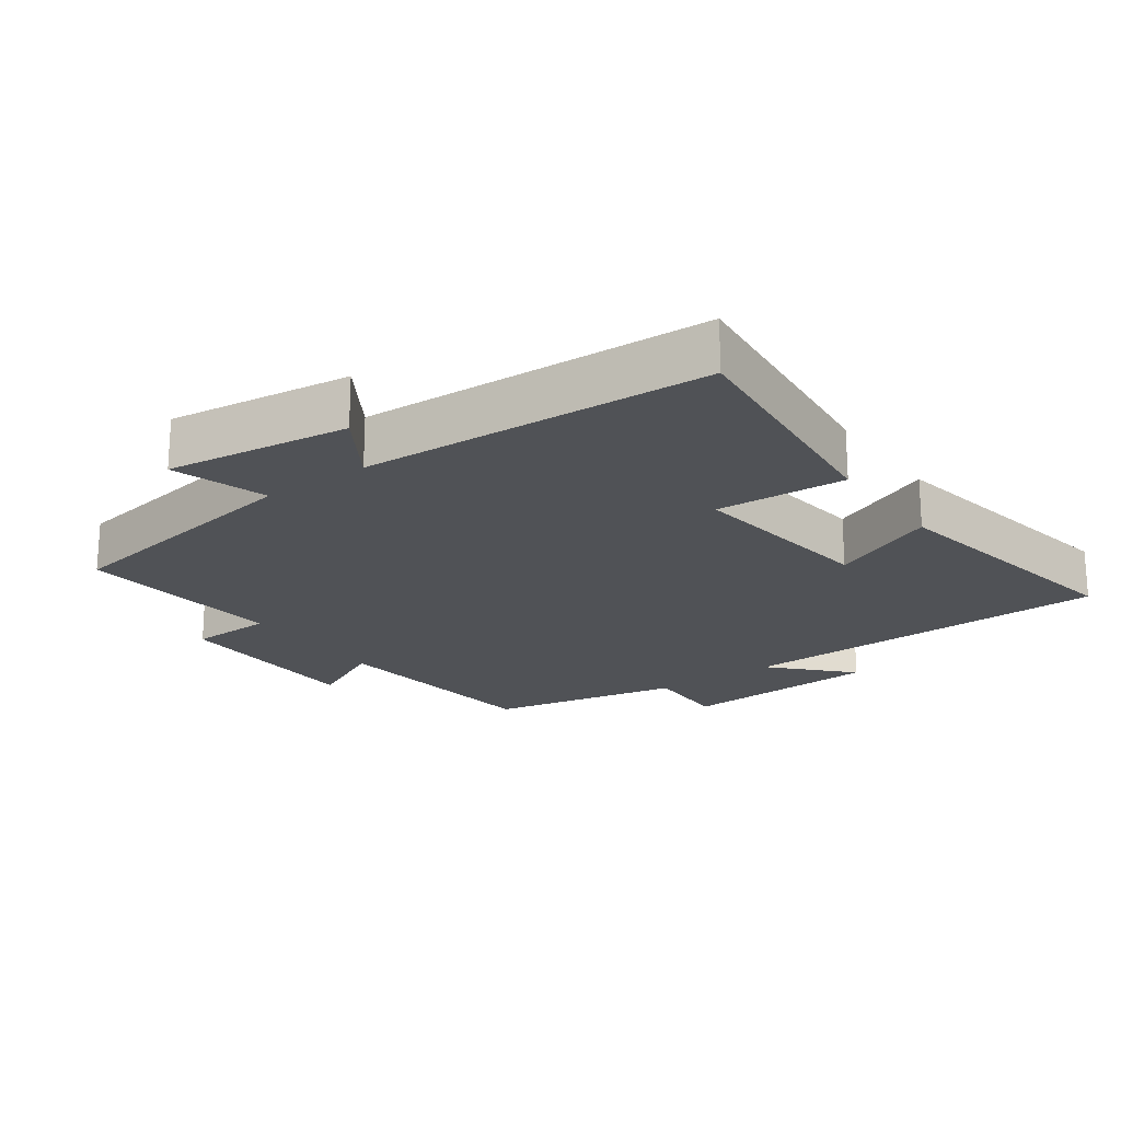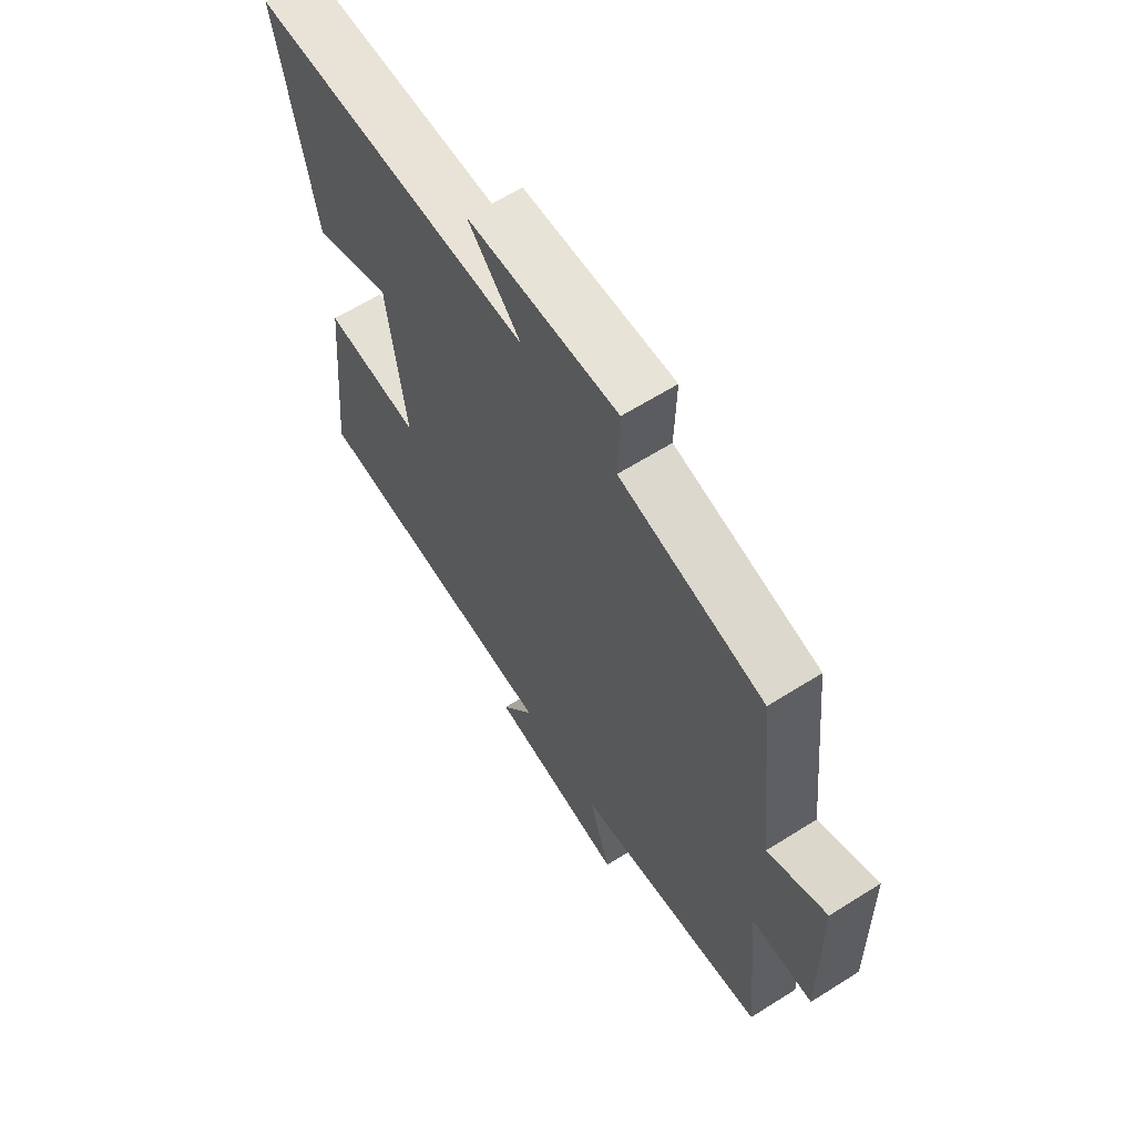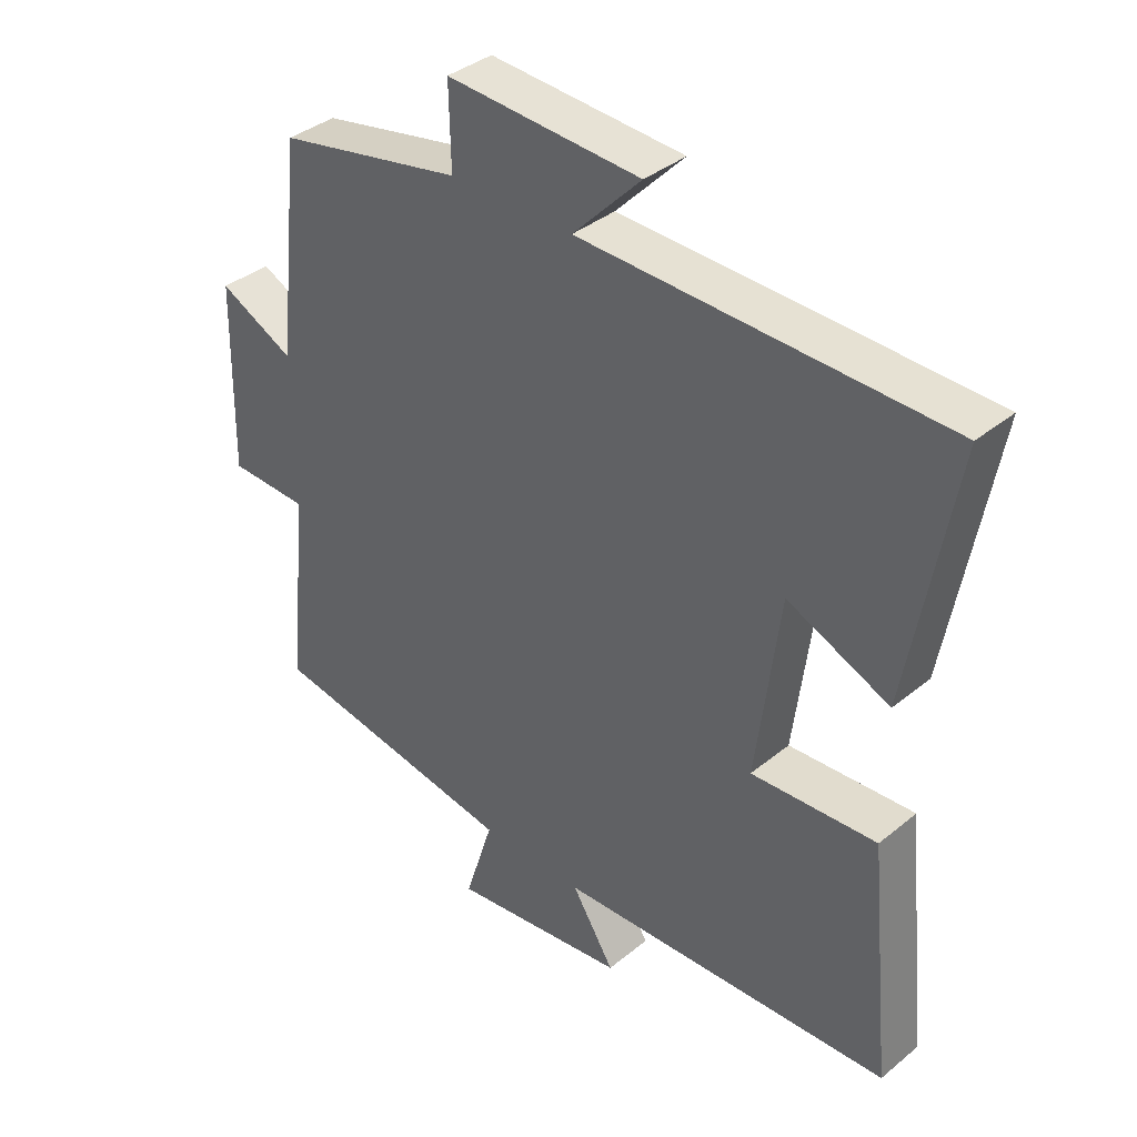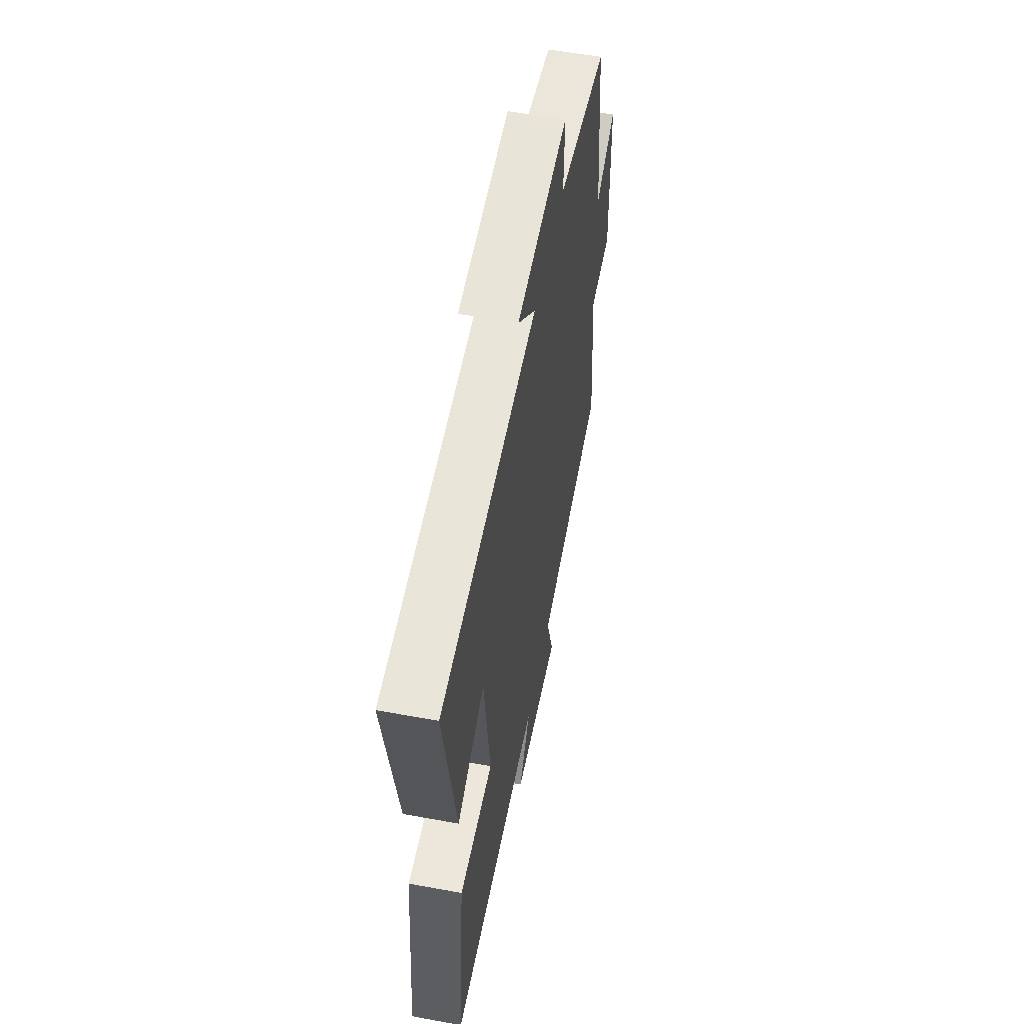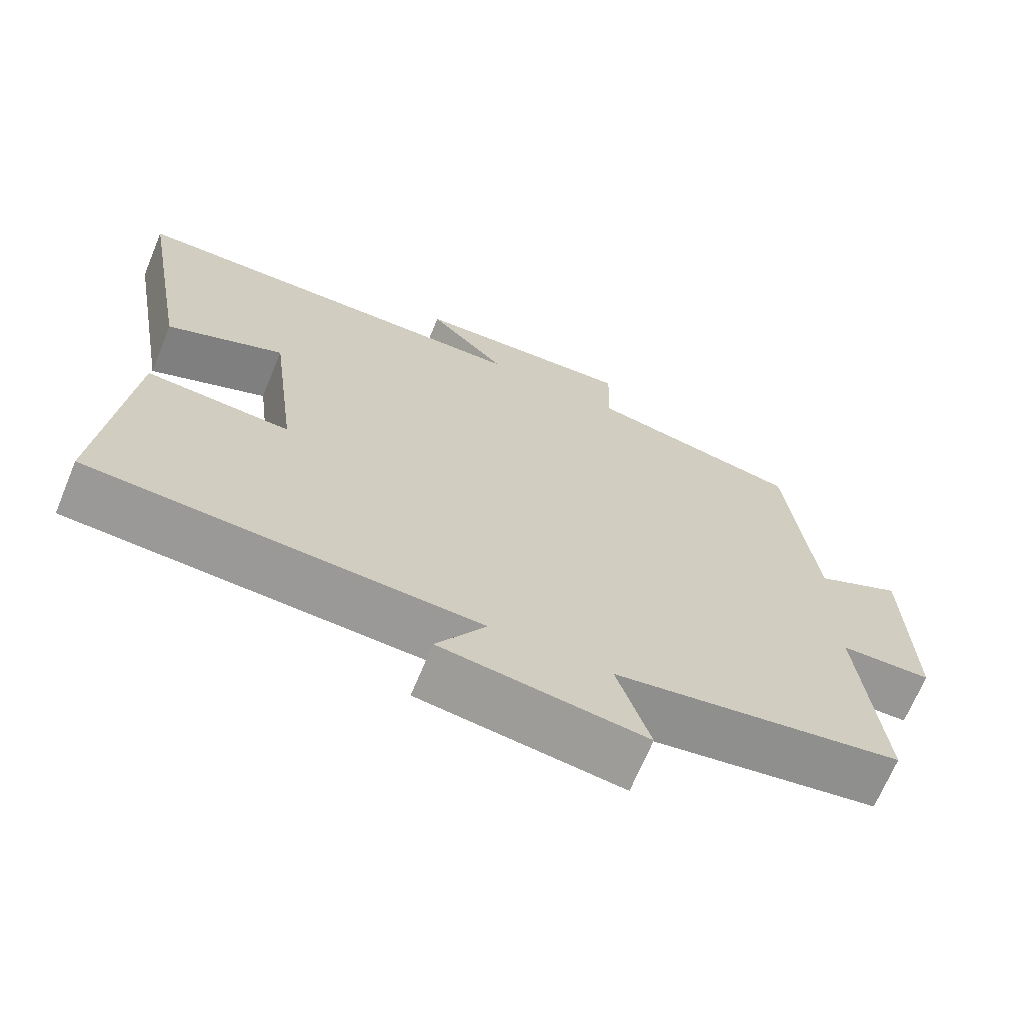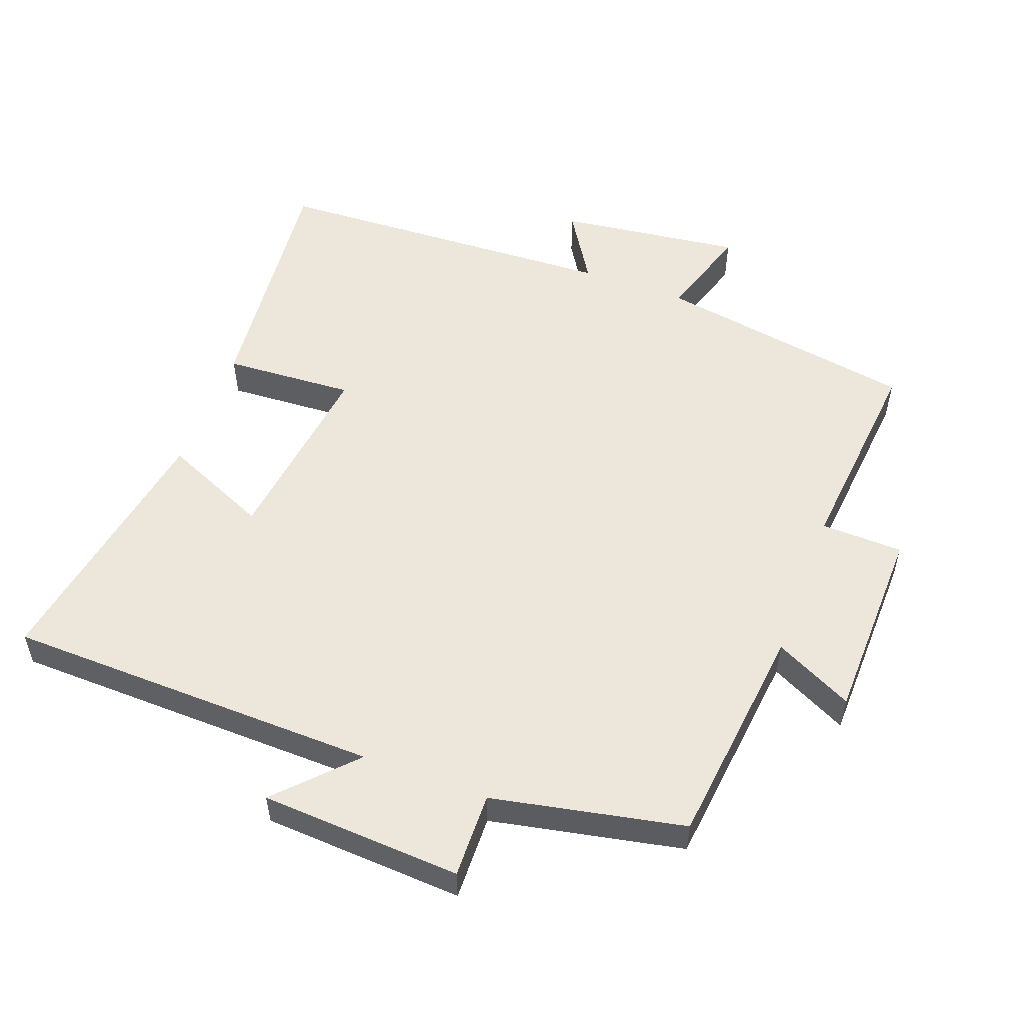
<metadata>
{"format":"obj","ext":"obj","renderer":"f3d","projection":"perspective","resolution":1024,"background":"white","views":[{"elev":-20.7,"azim":-144.3,"up":"+Y"},{"elev":63.2,"azim":57.5,"up":"+Z"},{"elev":37.5,"azim":-136.2,"up":"+Z"},{"elev":56.9,"azim":-79.1,"up":"+Z"},{"elev":-68.4,"azim":-22.5,"up":"+Z"},{"elev":54.1,"azim":20.5,"up":"+Y"}]}
</metadata>
<code>
v -0.537 0.07 -0.474
v -0.5 0.07 -0.106
v -0.307 0.07 -0.118
v -0.343 0.07 0.166
v -0.5 0.07 0.098
v -0.569 0.07 0.489
v -0.012 0.07 0.5
v -0.117 0.07 0.61
v 0.181 0.07 0.626
v 0.178 0.07 0.5
v 0.463 0.07 0.442
v 0.5 0.07 0.109
v 0.616 0.07 0.166
v 0.622 0.07 -0.126
v 0.5 0.07 -0.129
v 0.529 0.07 -0.437
v 0.143 0.07 -0.5
v 0.187 0.07 -0.641
v -0.085 0.07 -0.605
v -0.019 0.07 -0.5
v -0.537 0 -0.474
v -0.5 0 -0.106
v -0.307 0 -0.118
v -0.343 0 0.166
v -0.5 0 0.098
v -0.569 0 0.489
v -0.012 0 0.5
v -0.117 0 0.61
v 0.181 0 0.626
v 0.178 0 0.5
v 0.463 0 0.442
v 0.5 0 0.109
v 0.616 0 0.166
v 0.622 0 -0.126
v 0.5 0 -0.129
v 0.529 0 -0.437
v 0.143 0 -0.5
v 0.187 0 -0.641
v -0.085 0 -0.605
v -0.019 0 -0.5
f 17 18 19 20
f 17 20 1
f 16 17 1
f 15 16 1
f 12 13 14 15
f 12 15 1
f 11 12 1
f 10 11 1
f 7 8 9 10
f 6 7 10
f 5 6 10
f 4 5 10
f 3 4 10
f 3 10 1
f 1 2 3
f 40 39 38 37
f 21 40 37
f 21 37 36
f 21 36 35
f 35 34 33 32
f 21 35 32
f 21 32 31
f 21 31 30
f 30 29 28 27
f 30 27 26
f 30 26 25
f 30 25 24
f 30 24 23
f 21 30 23
f 23 22 21
f 1 21 22 2
f 2 22 23 3
f 3 23 24 4
f 4 24 25 5
f 5 25 26 6
f 6 26 27 7
f 7 27 28 8
f 8 28 29 9
f 9 29 30 10
f 10 30 31 11
f 11 31 32 12
f 12 32 33 13
f 13 33 34 14
f 14 34 35 15
f 15 35 36 16
f 16 36 37 17
f 17 37 38 18
f 18 38 39 19
f 19 39 40 20
f 20 40 21 1

</code>
